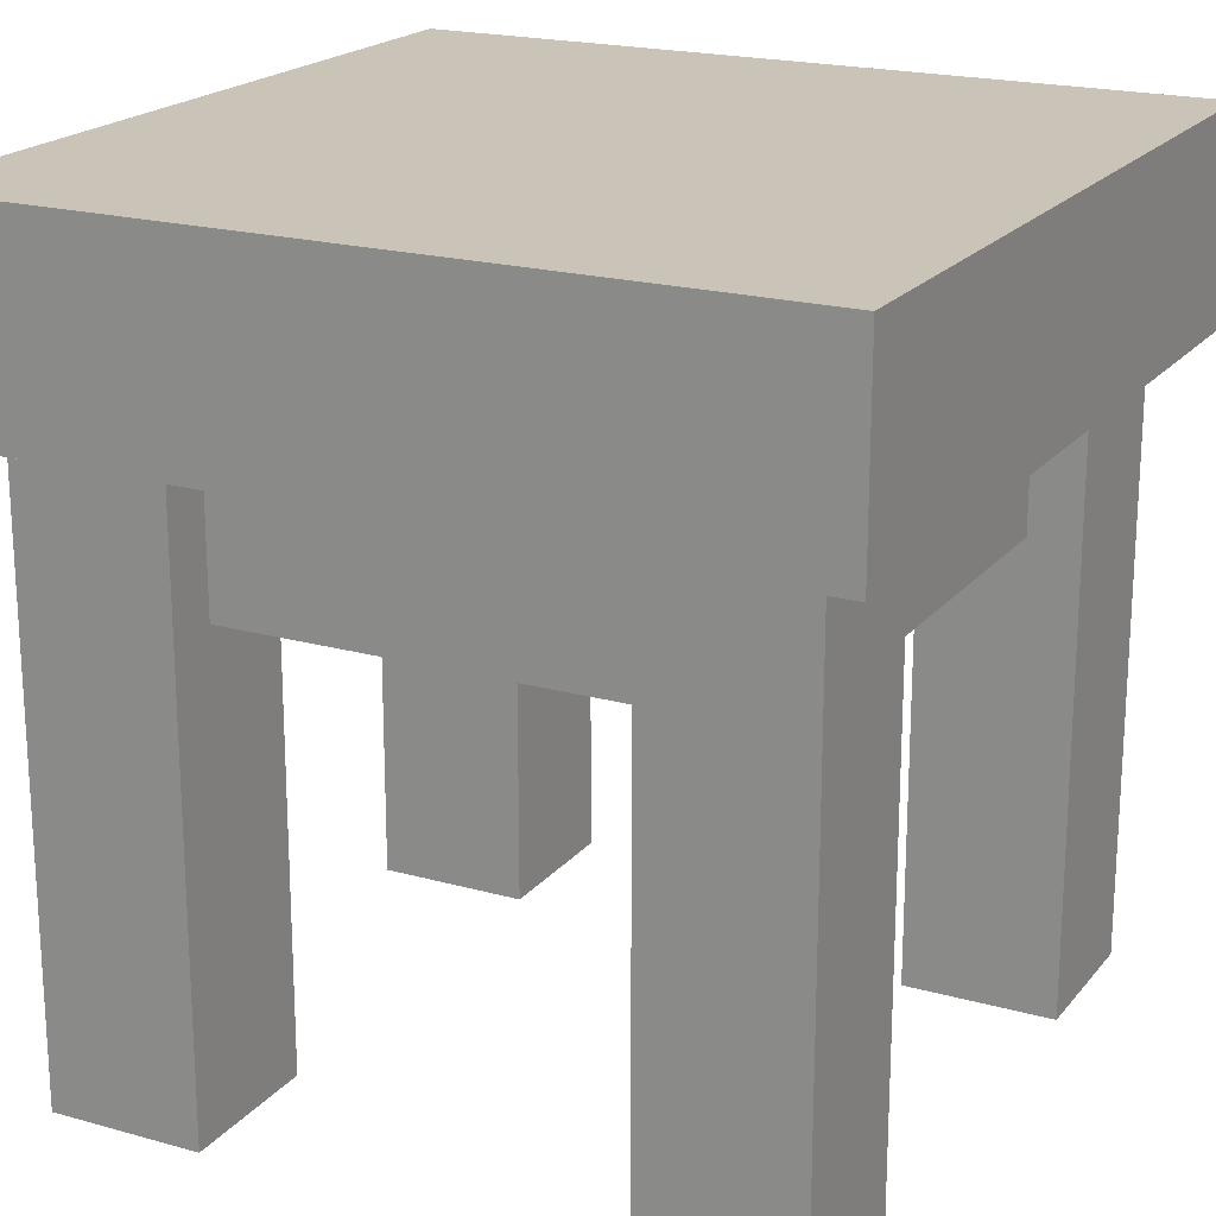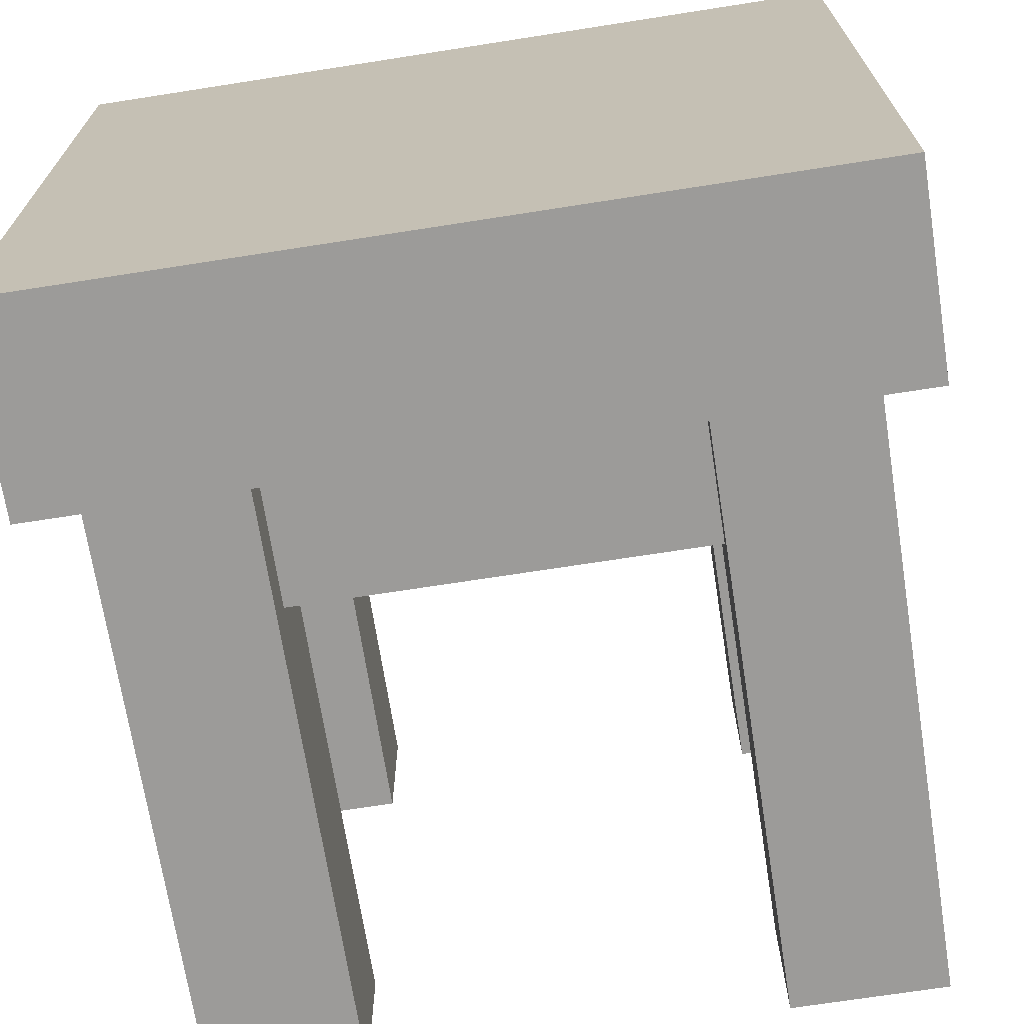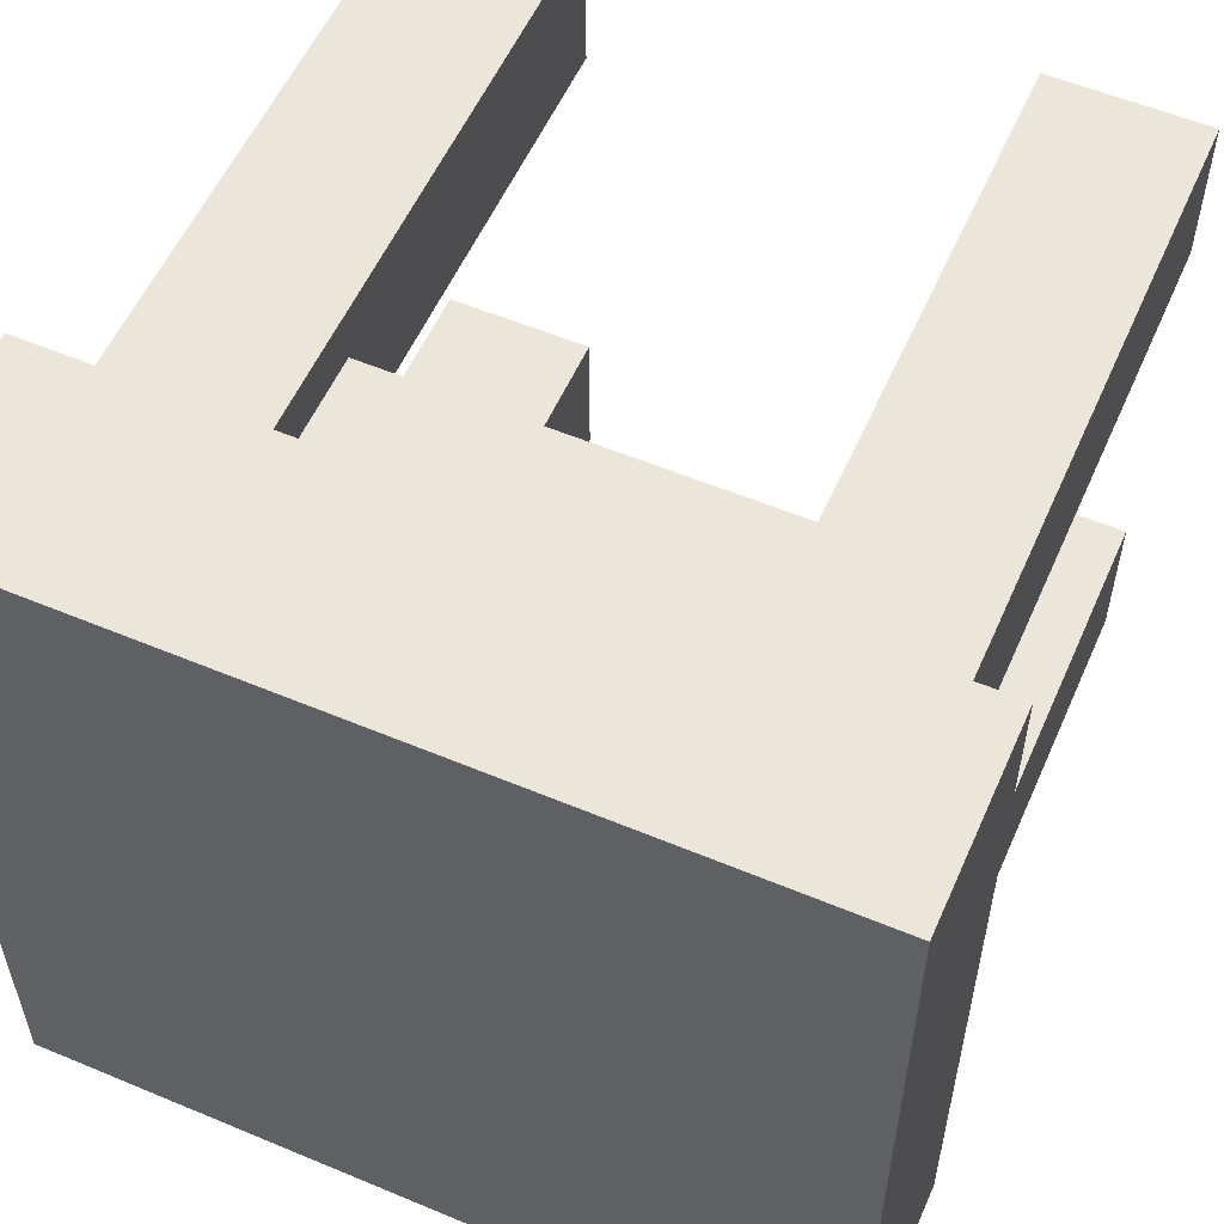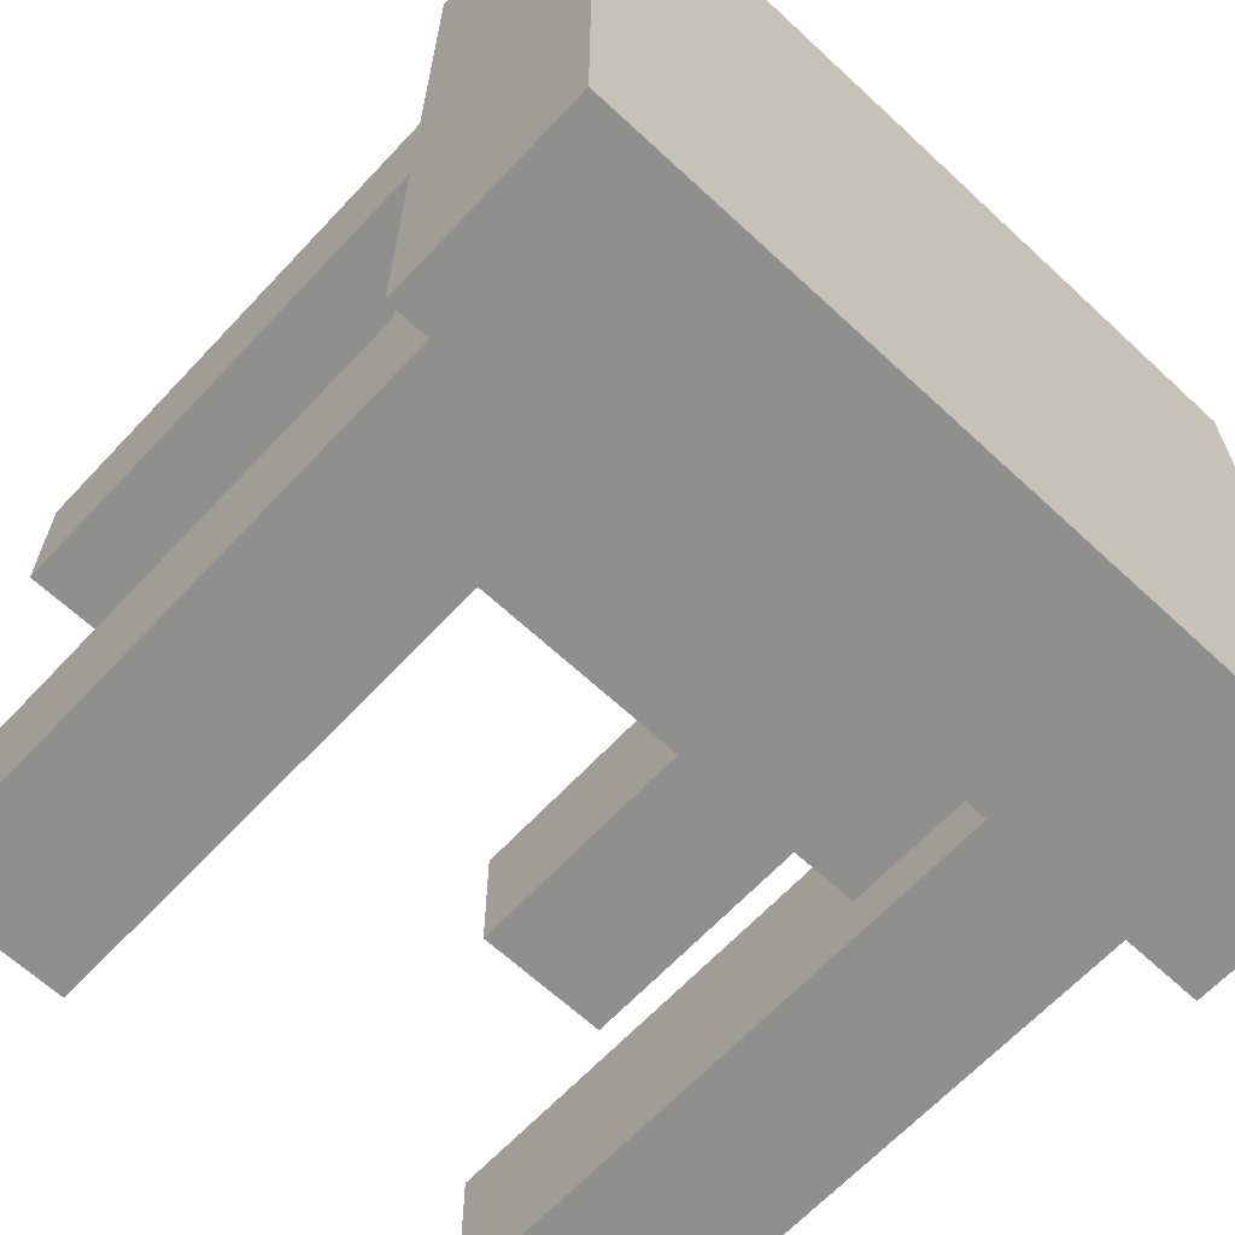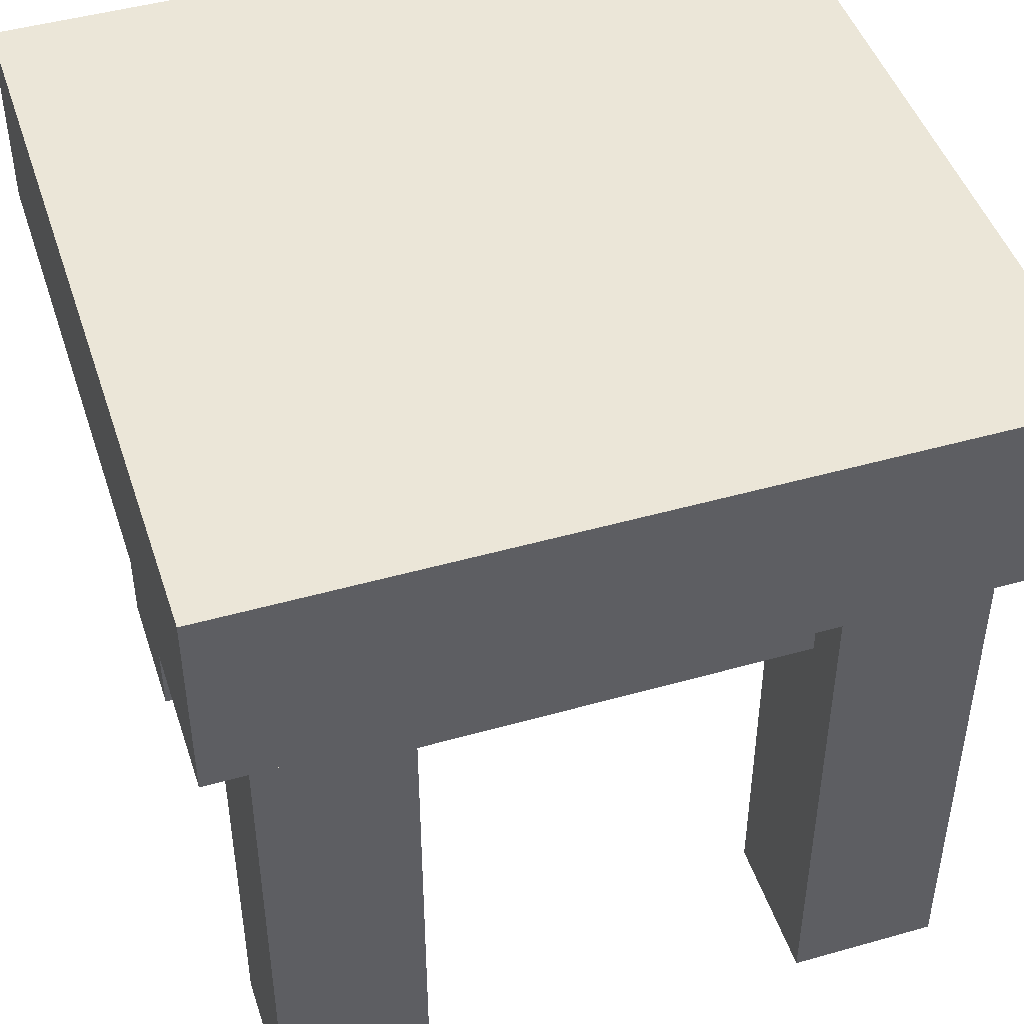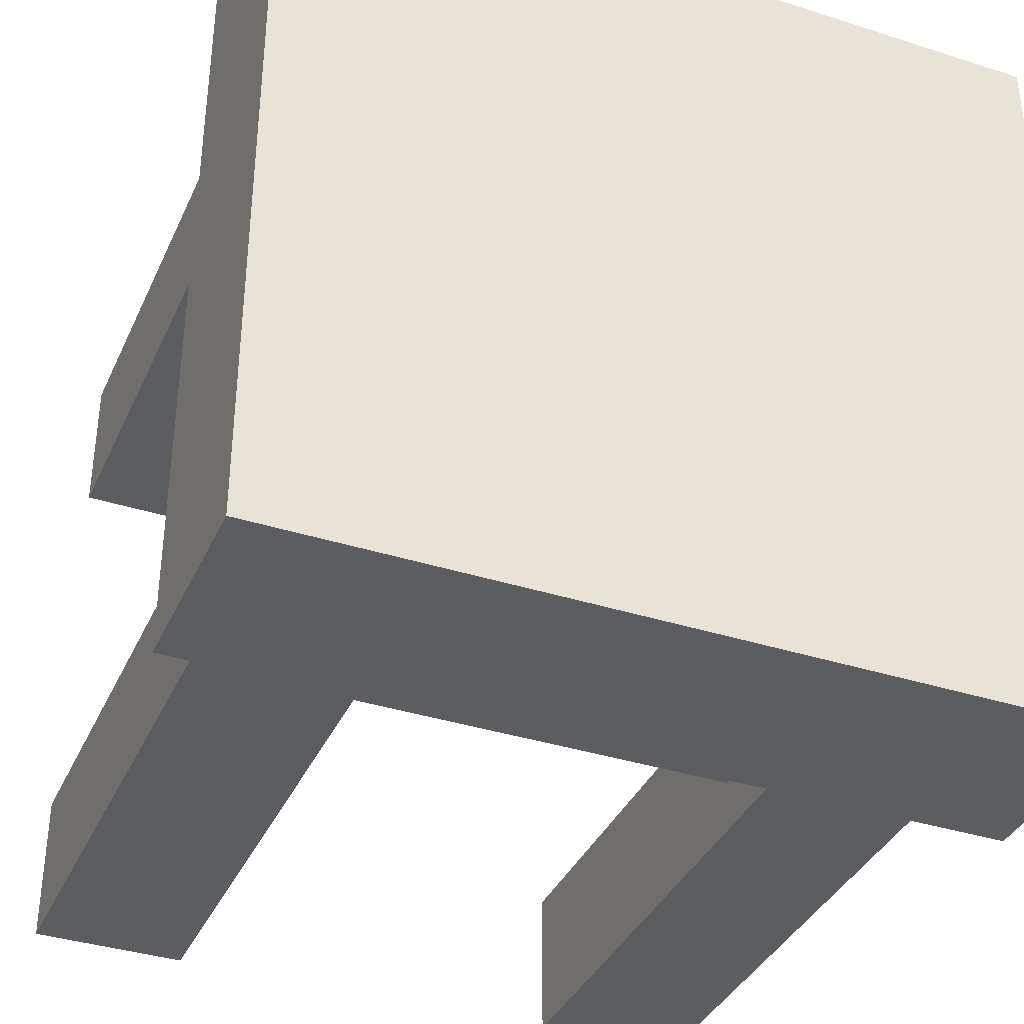
<metadata>
{"format":"obj","ext":"obj","renderer":"f3d","projection":"perspective","resolution":1024,"background":"white","views":[{"elev":20.0,"azim":-62.7,"up":"+Y"},{"elev":-69.8,"azim":-171.1,"up":"+Z"},{"elev":56.0,"azim":-156.3,"up":"+Z"},{"elev":-65.1,"azim":136.9,"up":"+Z"},{"elev":46.4,"azim":162.1,"up":"+Y"},{"elev":-37.2,"azim":157.6,"up":"+Z"}]}
</metadata>
<code>
o cube
v 0.4375 0.75 0.4375
v 0.4375 0.75 0.25
v 0.4375 0 0.4375
v 0.4375 0 0.25
v 0.25 0.75 0.25
v 0.25 0.75 0.4375
v 0.25 0 0.25
v 0.25 0 0.4375
f 7 5 2
f 4 7 2
f 4 2 1
f 3 4 1
f 3 1 6
f 8 3 6
f 8 6 5
f 7 8 5
f 1 2 5
f 6 1 5
f 4 3 8
f 7 4 8
o cube
v -0.25 0.75 0.4375
v -0.25 0.75 0.25
v -0.25 0 0.4375
v -0.25 0 0.25
v -0.4375 0.75 0.25
v -0.4375 0.75 0.4375
v -0.4375 0 0.25
v -0.4375 0 0.4375
f 15 13 10
f 12 15 10
f 12 10 9
f 11 12 9
f 11 9 14
f 16 11 14
f 16 14 13
f 15 16 13
f 9 10 13
f 14 9 13
f 12 11 16
f 15 12 16
o cube
v -0.25 0.75 -0.25
v -0.25 0.75 -0.4375
v -0.25 0 -0.25
v -0.25 0 -0.4375
v -0.4375 0.75 -0.4375
v -0.4375 0.75 -0.25
v -0.4375 0 -0.4375
v -0.4375 0 -0.25
f 23 21 18
f 20 23 18
f 20 18 17
f 19 20 17
f 19 17 22
f 24 19 22
f 24 22 21
f 23 24 21
f 17 18 21
f 22 17 21
f 20 19 24
f 23 20 24
o cube
v 0.4375 0.75 -0.25
v 0.4375 0.75 -0.4375
v 0.4375 0 -0.25
v 0.4375 0 -0.4375
v 0.25 0.75 -0.4375
v 0.25 0.75 -0.25
v 0.25 0 -0.4375
v 0.25 0 -0.25
f 31 29 26
f 28 31 26
f 28 26 25
f 27 28 25
f 27 25 30
f 32 27 30
f 32 30 29
f 31 32 29
f 25 26 29
f 30 25 29
f 28 27 32
f 31 28 32
o cube
v 0.5 1 0.5
v 0.5 1 -0.5
v 0.5 0.75 0.5
v 0.5 0.75 -0.5
v -0.5 1 -0.5
v -0.5 1 0.5
v -0.5 0.75 -0.5
v -0.5 0.75 0.5
f 39 37 34
f 36 39 34
f 36 34 33
f 35 36 33
f 35 33 38
f 40 35 38
f 40 38 37
f 39 40 37
f 33 34 37
f 38 33 37
f 36 35 40
f 39 36 40
o cube
v 0.375 0.75 0.25
v 0.375 0.75 -0.25
v 0.375 0.5625 0.25
v 0.375 0.5625 -0.25
v -0.375 0.75 -0.25
v -0.375 0.75 0.25
v -0.375 0.5625 -0.25
v -0.375 0.5625 0.25
f 47 45 42
f 44 47 42
f 44 42 41
f 43 44 41
f 43 41 46
f 48 43 46
f 48 46 45
f 47 48 45
f 41 42 45
f 46 41 45
f 44 43 48
f 47 44 48
o cube
v 0.25 0.75 0.375
v 0.25 0.75 0.25
v 0.25 0.5625 0.375
v 0.25 0.5625 0.25
v -0.25 0.75 0.25
v -0.25 0.75 0.375
v -0.25 0.5625 0.25
v -0.25 0.5625 0.375
f 55 53 50
f 52 55 50
f 52 50 49
f 51 52 49
f 51 49 54
f 56 51 54
f 56 54 53
f 55 56 53
f 49 50 53
f 54 49 53
f 52 51 56
f 55 52 56
o cube
v 0.25 0.75 -0.25
v 0.25 0.75 -0.375
v 0.25 0.5625 -0.25
v 0.25 0.5625 -0.375
v -0.25 0.75 -0.375
v -0.25 0.75 -0.25
v -0.25 0.5625 -0.375
v -0.25 0.5625 -0.25
f 63 61 58
f 60 63 58
f 60 58 57
f 59 60 57
f 59 57 62
f 64 59 62
f 64 62 61
f 63 64 61
f 57 58 61
f 62 57 61
f 60 59 64
f 63 60 64

</code>
